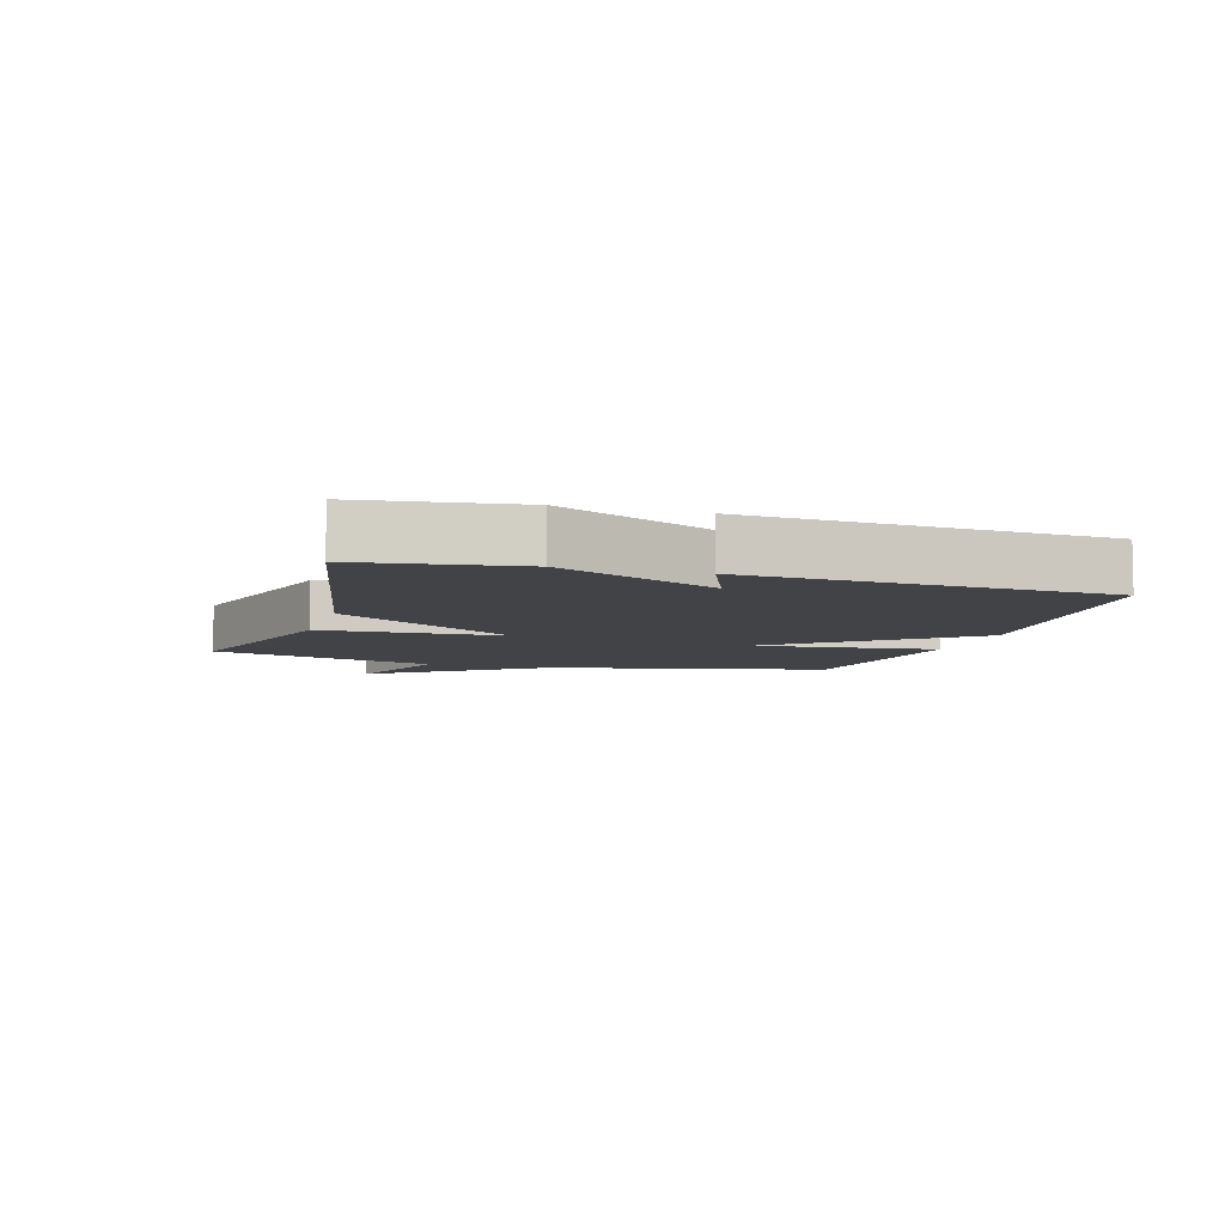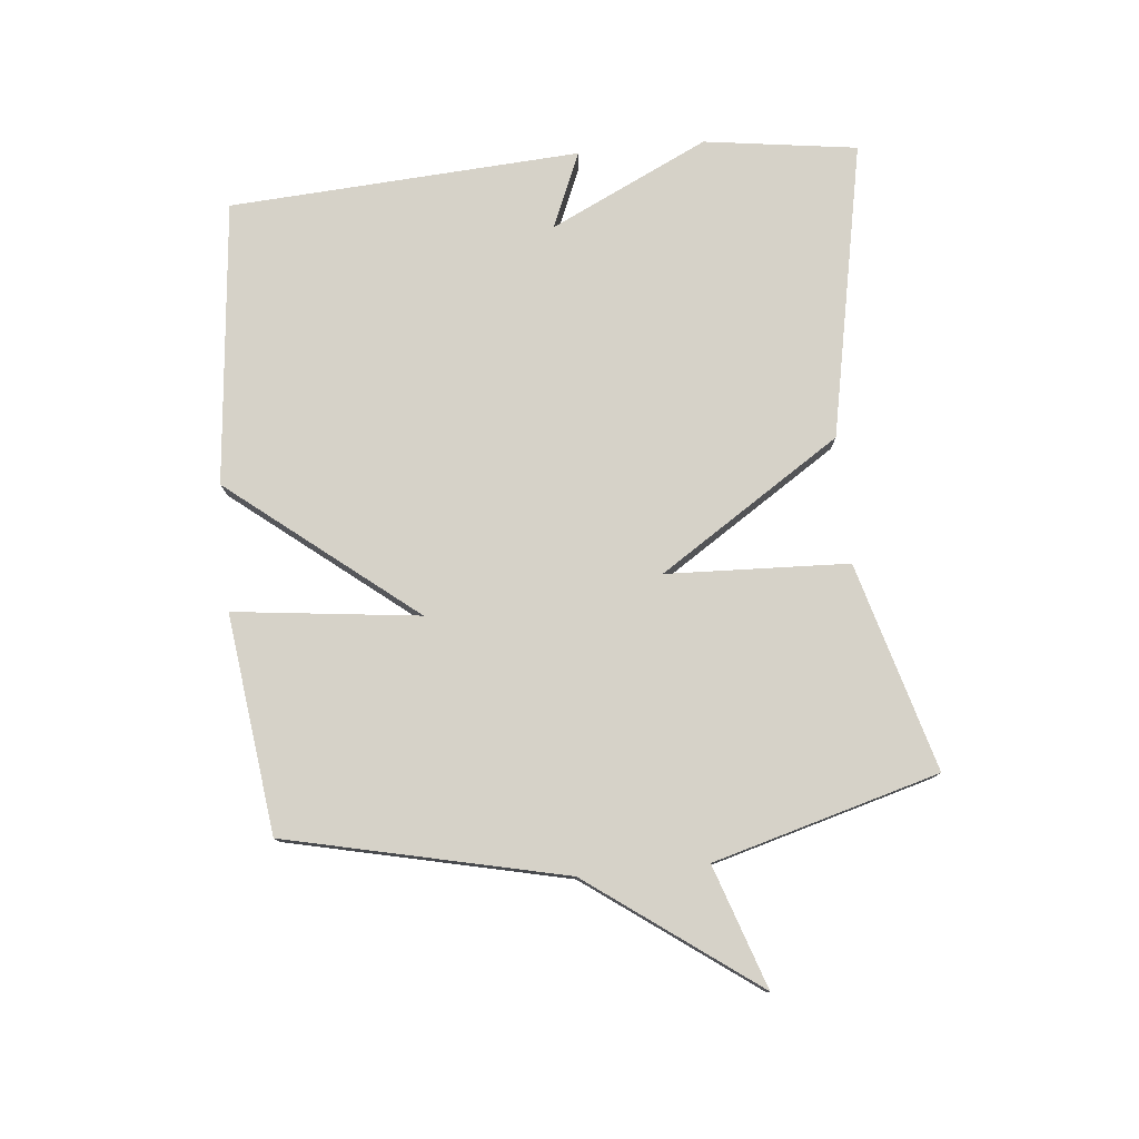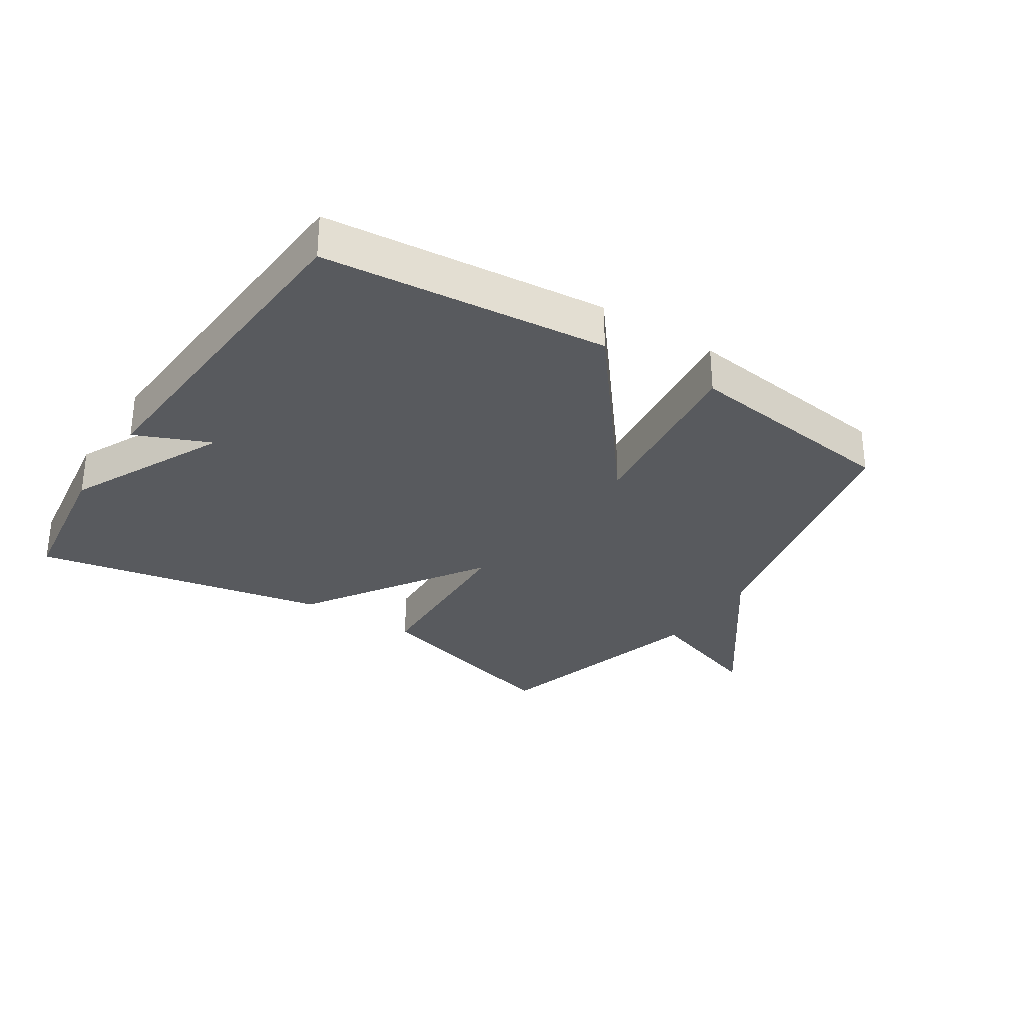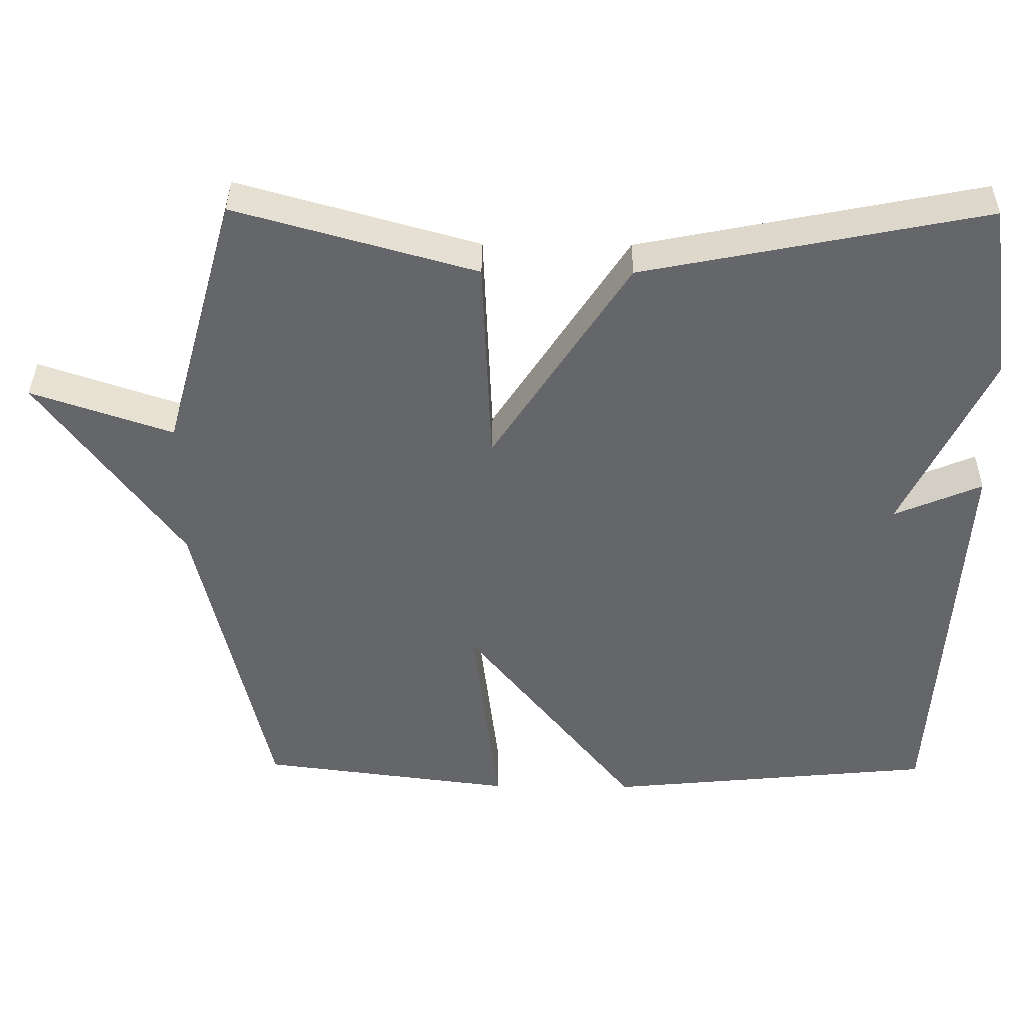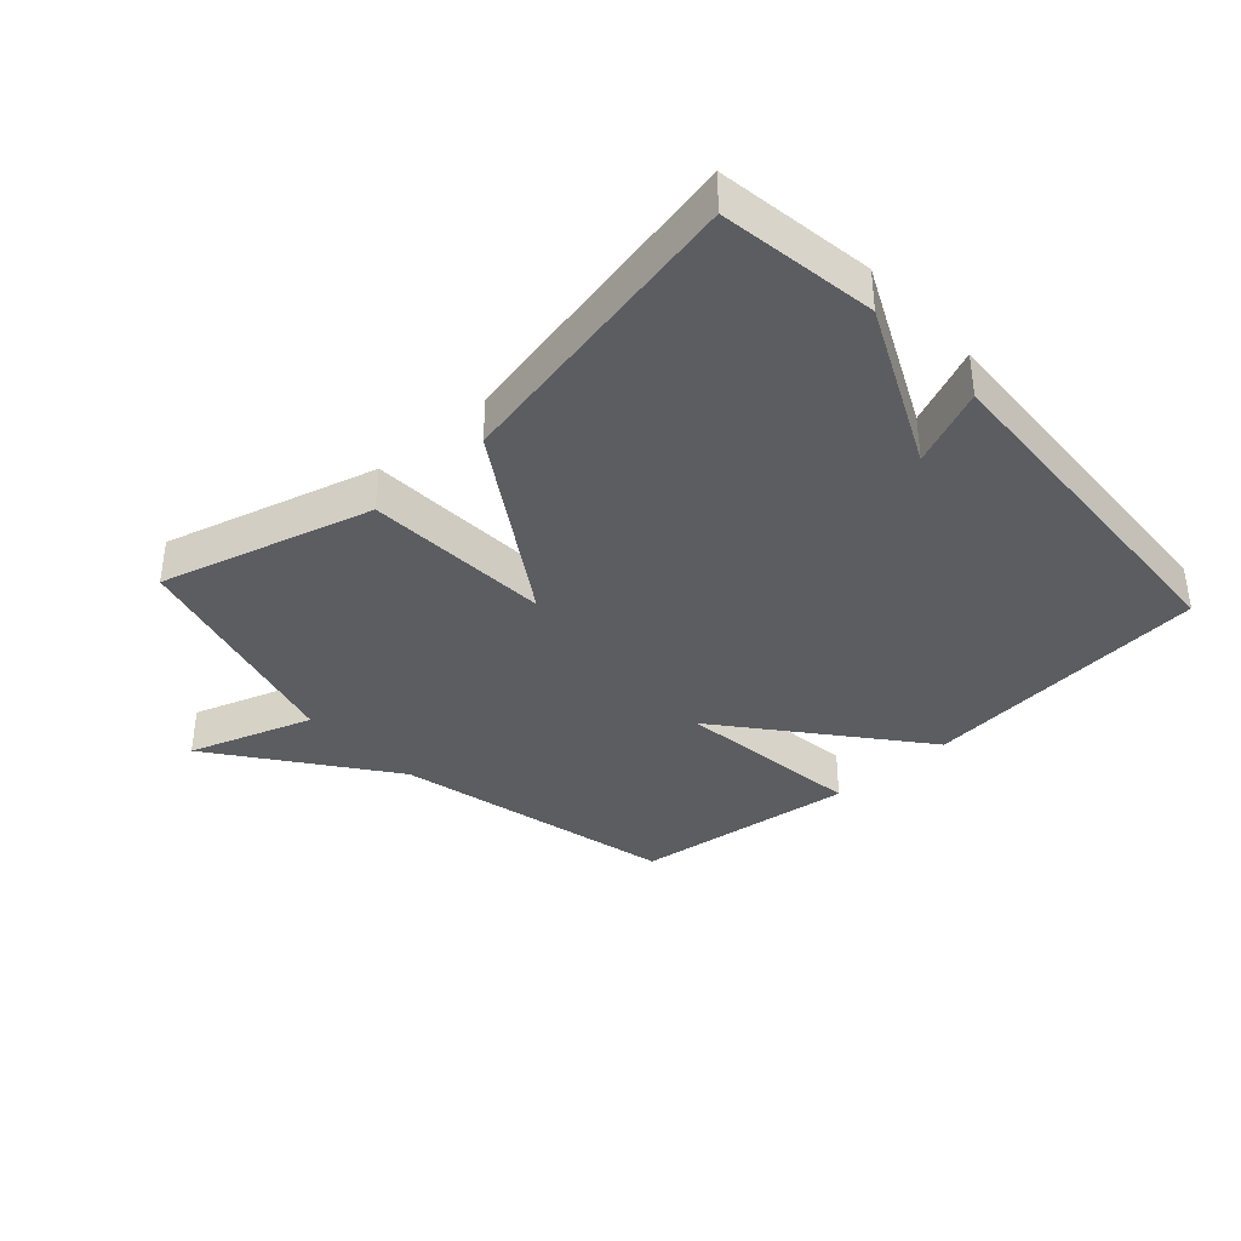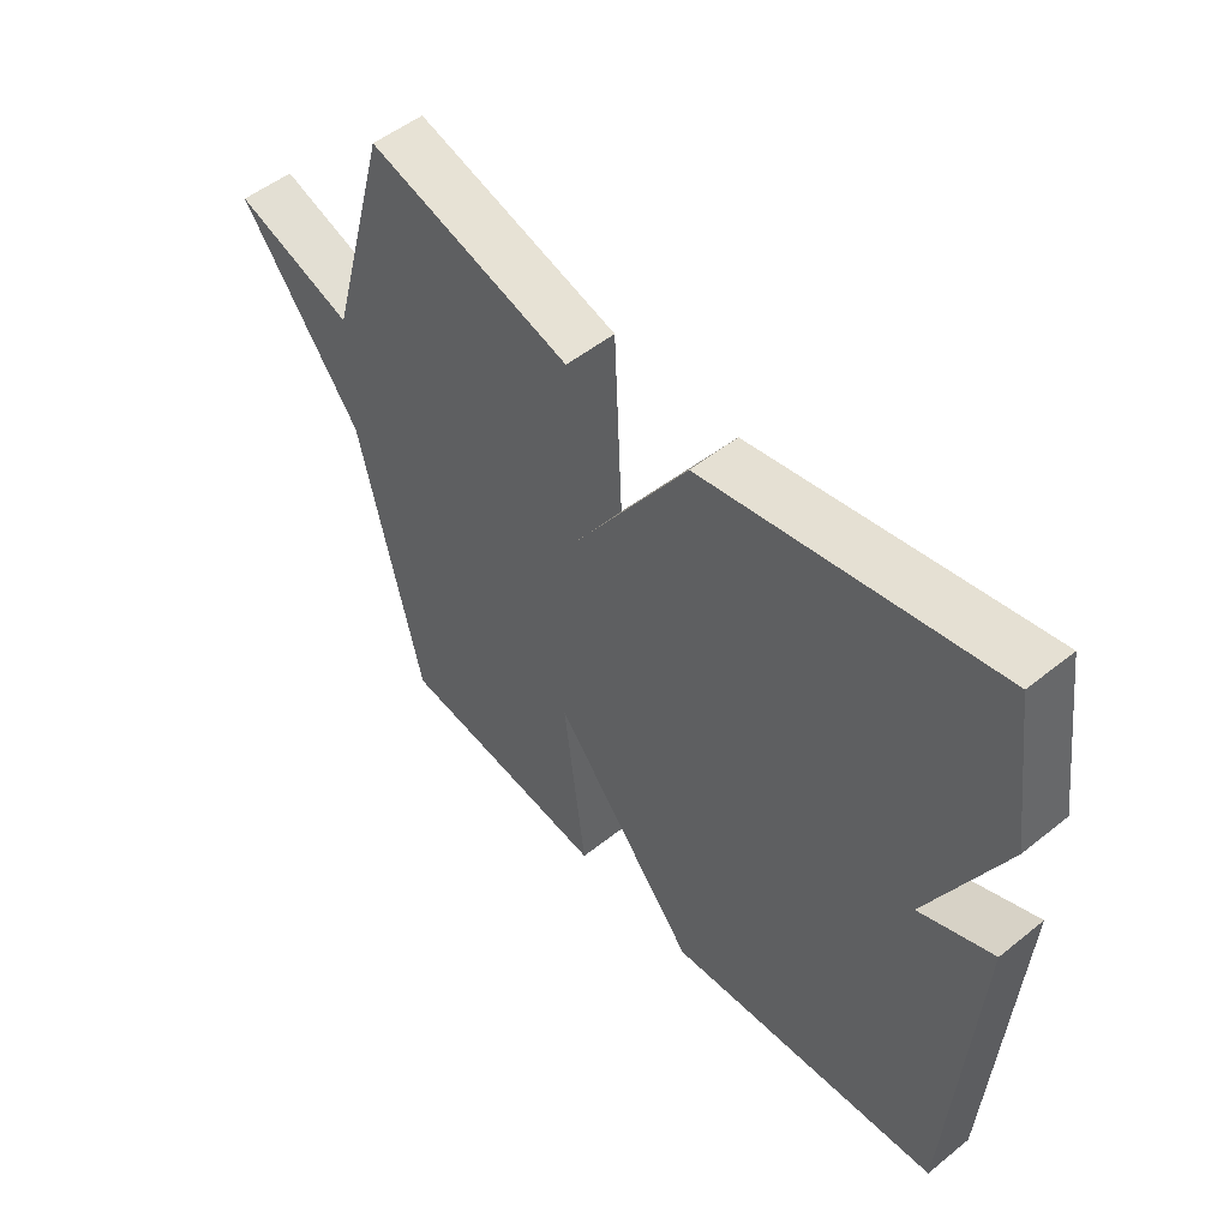
<metadata>
{"format":"obj","ext":"obj","renderer":"f3d","projection":"perspective","resolution":1024,"background":"white","views":[{"elev":-6.9,"azim":73.1,"up":"+Y"},{"elev":78.2,"azim":-95.6,"up":"+Y"},{"elev":-30.7,"azim":146.9,"up":"+Y"},{"elev":38.1,"azim":0.6,"up":"+Z"},{"elev":-36.8,"azim":42.6,"up":"+Y"},{"elev":51.9,"azim":49.1,"up":"+Z"}]}
</metadata>
<code>
v -0.5 0.07 -0.5
v -0.6 0.07 -0.058
v -0.794 0.07 0.208
v -0.6 0.07 0.142
v -0.5 0.07 0.5
v -0.17 0.07 0.407
v -0.158 0.07 0.118
v 0.03 0.07 0.407
v 0.5 0.07 0.5
v 0.534 0.07 0.257
v 0.414 0.07 0.006
v 0.534 0.07 0.057
v 0.5 0.07 -0.5
v 0.048 0.07 -0.544
v -0.187 0.07 -0.25
v -0.152 0.07 -0.544
v -0.5 0 -0.5
v -0.6 0 -0.058
v -0.794 0 0.208
v -0.6 0 0.142
v -0.5 0 0.5
v -0.17 0 0.407
v -0.158 0 0.118
v 0.03 0 0.407
v 0.5 0 0.5
v 0.534 0 0.257
v 0.414 0 0.006
v 0.534 0 0.057
v 0.5 0 -0.5
v 0.048 0 -0.544
v -0.187 0 -0.25
v -0.152 0 -0.544
f 15 16 1 2
f 13 14 15
f 12 13 15
f 11 12 15
f 10 11 15
f 9 10 15
f 8 9 15
f 7 8 15
f 7 15 2
f 6 7 2
f 5 6 2
f 4 5 2
f 2 3 4
f 18 17 32 31
f 31 30 29
f 31 29 28
f 31 28 27
f 31 27 26
f 31 26 25
f 31 25 24
f 31 24 23
f 18 31 23
f 18 23 22
f 18 22 21
f 18 21 20
f 20 19 18
f 1 17 18 2
f 2 18 19 3
f 3 19 20 4
f 4 20 21 5
f 5 21 22 6
f 6 22 23 7
f 7 23 24 8
f 8 24 25 9
f 9 25 26 10
f 10 26 27 11
f 11 27 28 12
f 12 28 29 13
f 13 29 30 14
f 14 30 31 15
f 15 31 32 16
f 16 32 17 1

</code>
